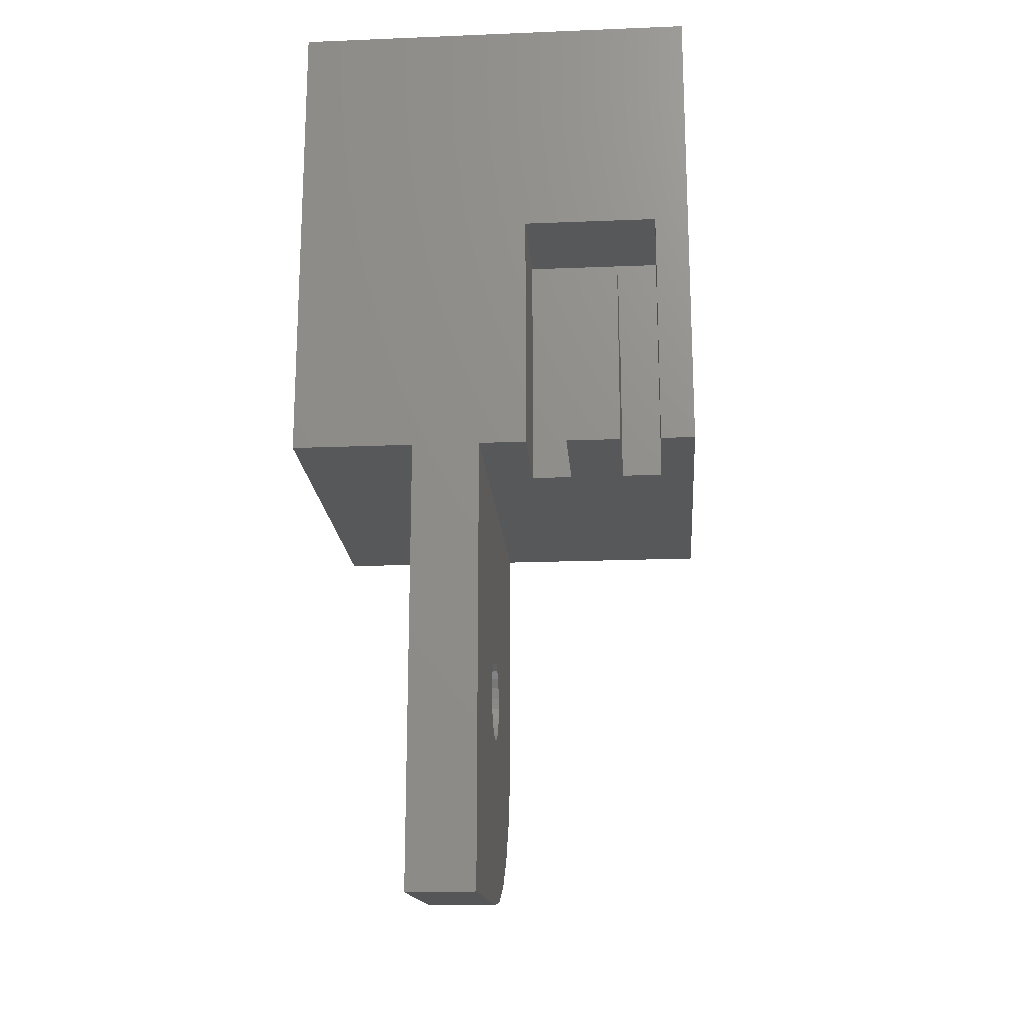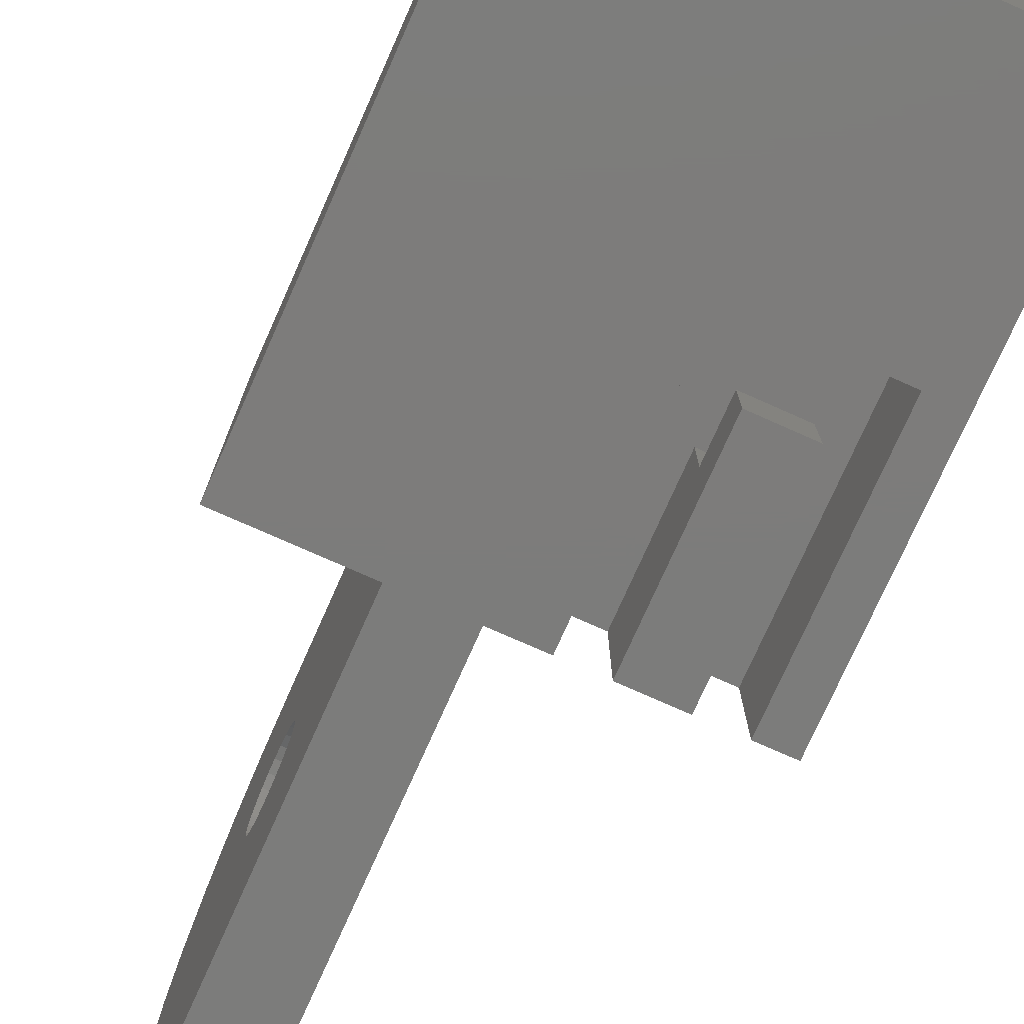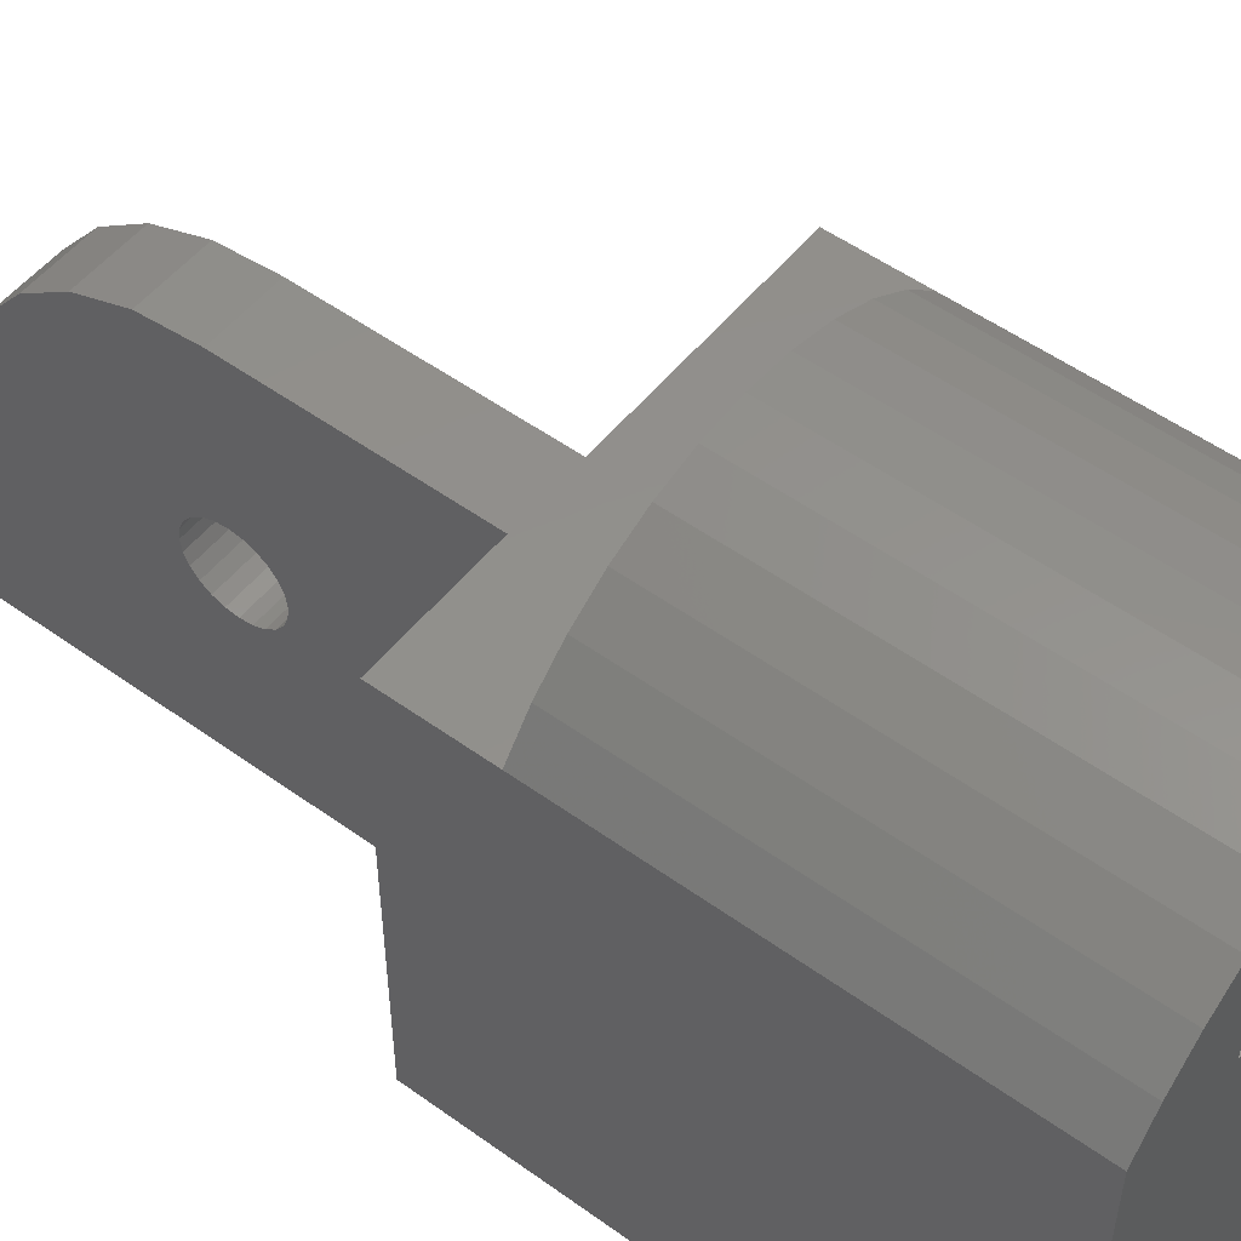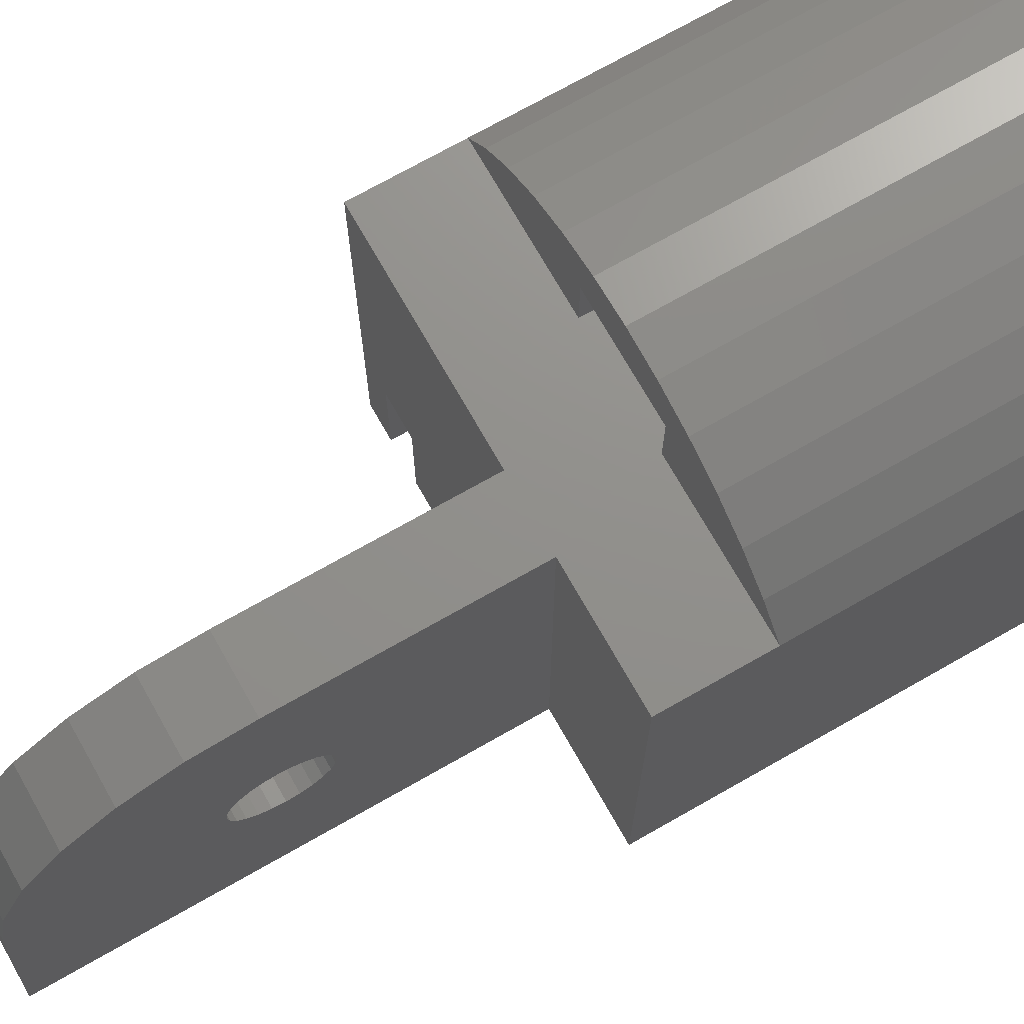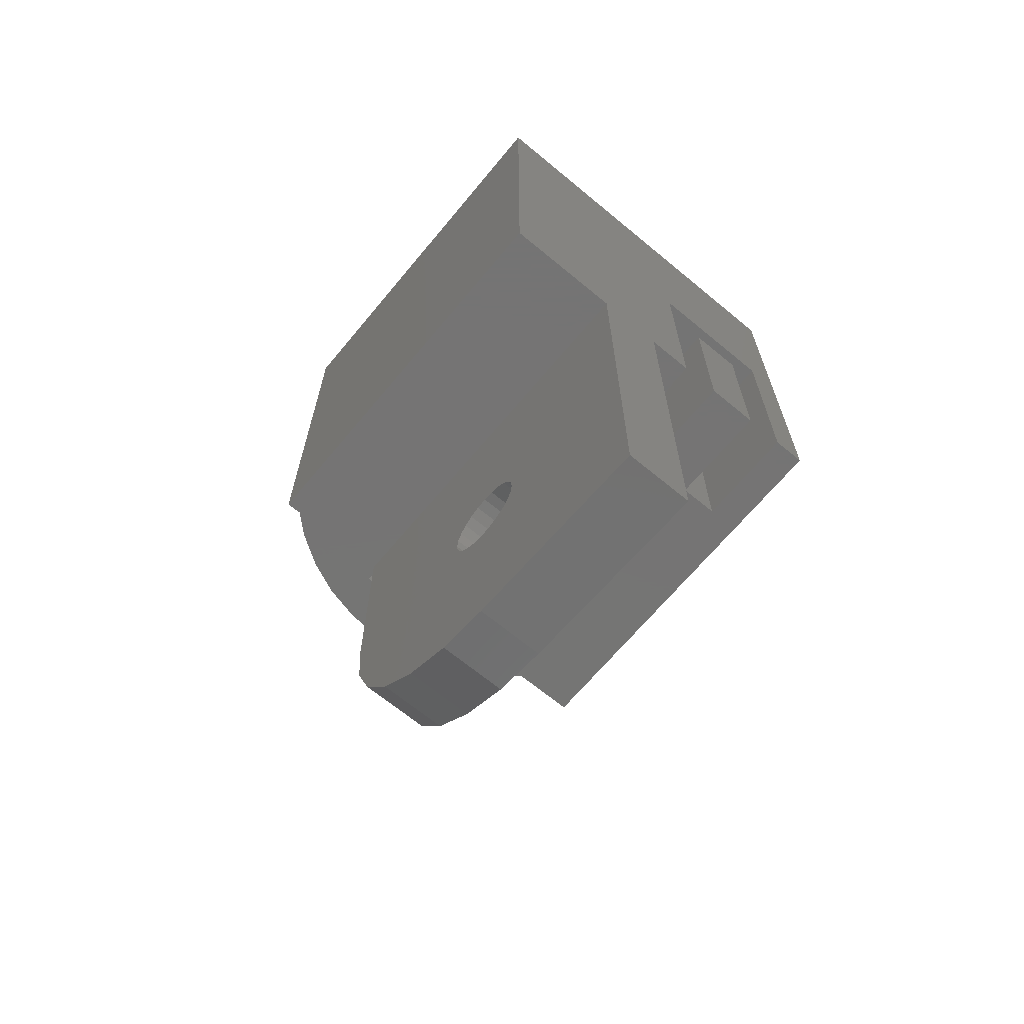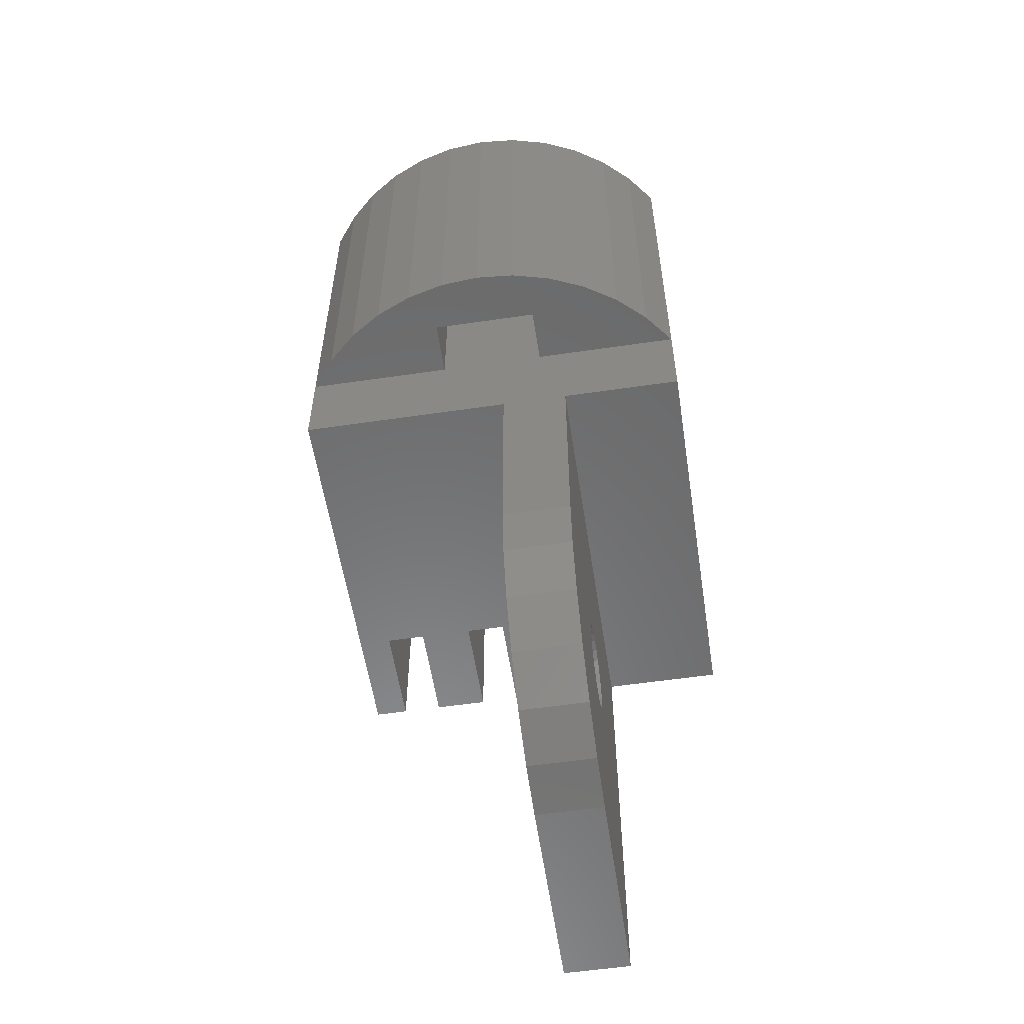
<metadata>
{"format":"stl","ext":"stl","renderer":"f3d","projection":"perspective","resolution":1024,"background":"white","views":[{"elev":-18.8,"azim":-175.6,"up":"+Y"},{"elev":-75.7,"azim":156.0,"up":"+Z"},{"elev":52.5,"azim":127.8,"up":"+Z"},{"elev":72.5,"azim":60.4,"up":"+Z"},{"elev":-66.9,"azim":140.3,"up":"+Y"},{"elev":-56.5,"azim":8.7,"up":"+Y"}]}
</metadata>
<code>
# stl→obj: 138 verts, 280 faces
v 555.7 123.7 13.5
v 555.7 121.7 17
v 555.7 121.7 13.5
v 555.7 123.7 17
v 562.7 123.7 17
v 562.7 121.7 13.5
v 562.7 121.7 17
v 562.7 123.7 13.5
v 557.2 121.7 17
v 561.2 121.7 17
v 557.2 109.7 17
v 561.2 109.7 17
v 556.5 111.2 2
v 554.5 113.2 2
v 554.5 111.2 2
v 556.5 113.2 2
v 554.5 111.2 4
v 556.5 111.2 4
v 556.5 113.2 -4.988e-13
v 554.5 113.2 -1.057e-12
v 558 115.2 4
v 558 106.2 -4.424e-13
v 558 106.2 4
v 558 115.2 -7.442e-13
v 553 115.2 4
v 553 115.2 -7.649e-13
v 553 106.2 -7.649e-13
v 553 106.2 4
v 554.5 106.2 -1.215e-12
v 554.5 106.2 4
v 562.2 99.54 8.3
v 559.7 99.7 7.914
v 562.2 99.7 7.914
v 559.7 99.54 8.3
v 562.2 98.15 9.1
v 559.7 97.74 9.045
v 559.7 98.15 9.1
v 562.2 97.74 9.045
v 563.5 109.7 17.94
v 562.1 123.7 18.52
v 562.1 109.7 18.52
v 563.5 123.7 17.94
v 559.7 99.75 7.5
v 562.2 99.75 7.5
v 559.7 99.7 7.086
v 562.2 99.7 7.086
v 559.7 98.57 9.045
v 562.2 98.57 9.045
v 562.2 98.95 8.886
v 559.7 98.95 8.886
v 562.2 99.28 8.631
v 559.7 99.28 8.631
v 564.7 109.7 17.14
v 564.7 123.7 17.14
v 552.6 123.7 16.15
v 551.7 109.7 15
v 552.6 109.7 16.15
v 551.7 123.7 15
v 556.5 106.2 -1.042e-12
v 556.5 106.2 4
v 556.3 109.7 18.52
v 555 123.7 17.94
v 555 109.7 17.94
v 556.3 123.7 18.52
v 551.7 106.2 2.87
v 551.7 106.2 15
v 551.7 106.2 1.47
v 551.7 106.2 5.183e-15
v 551.7 123.7 0
v 559.7 96.77 8.3
v 562.2 97.02 8.631
v 562.2 96.77 8.3
v 559.7 97.02 8.631
v 559.7 96.61 7.914
v 562.2 96.61 7.914
v 559.7 96.55 7.5
v 562.2 96.55 7.5
v 559.7 96.61 7.086
v 562.2 96.61 7.086
v 559.7 96.77 6.7
v 562.2 96.77 6.7
v 559.7 97.02 6.369
v 562.2 97.02 6.369
v 562.2 97.35 6.114
v 559.7 97.35 6.114
v 562.2 97.35 8.886
v 559.7 97.35 8.886
v 559.7 97.74 5.955
v 562.2 97.74 5.955
v 559.7 98.15 5.9
v 562.2 98.15 5.9
v 559.7 98.57 5.955
v 562.2 98.57 5.955
v 559.7 98.95 6.114
v 562.2 98.95 6.114
v 559.7 99.28 6.369
v 562.2 99.28 6.369
v 562.2 99.54 6.7
v 559.7 99.54 6.7
v 559.2 109.7 19
v 557.8 123.7 18.88
v 557.8 109.7 18.88
v 559.2 123.7 19
v 553.7 123.7 17.14
v 553.7 109.7 17.14
v 566.7 123.7 15
v 565.8 109.7 16.15
v 566.7 109.7 15
v 565.8 123.7 16.15
v 560.7 123.7 18.88
v 560.7 109.7 18.88
v 561.2 109.7 15
v 557.2 109.7 15
v 557.2 121.7 15
v 561.2 121.7 15
v 566.7 123.7 0
v 566.7 106.2 15
v 566.7 106.2 5.7e-15
v 562.2 106.2 8.437e-14
v 562.2 106.2 15
v 559.7 106.2 7.178e-14
v 559.7 106.2 15
v 559.7 89.65 4.557e-15
v 562.2 89.65 7.303e-14
v 559.7 96.14 14.8
v 559.7 98.15 15
v 559.7 90.15 7.5
v 559.7 90.48 9.497
v 559.7 91.32 11.34
v 559.7 92.6 12.91
v 559.7 94.24 14.09
v 562.2 90.15 7.5
v 562.2 90.48 9.497
v 562.2 91.32 11.34
v 562.2 92.6 12.91
v 562.2 94.24 14.09
v 562.2 96.14 14.8
v 562.2 98.15 15
f 1 2 3
f 2 1 4
f 5 6 7
f 6 5 8
f 5 2 4
f 2 5 9
f 9 5 10
f 9 10 11
f 10 5 7
f 12 11 10
f 13 14 15
f 14 13 16
f 17 13 15
f 13 17 18
f 14 19 20
f 19 14 16
f 21 22 23
f 22 21 24
f 24 25 26
f 25 24 21
f 27 25 28
f 25 27 26
f 17 29 30
f 29 17 15
f 29 15 20
f 20 15 14
f 31 32 33
f 32 31 34
f 35 36 37
f 36 35 38
f 39 40 41
f 40 39 42
f 33 43 44
f 43 33 32
f 44 45 46
f 45 44 43
f 47 35 37
f 35 47 48
f 49 47 50
f 47 49 48
f 51 34 31
f 34 51 52
f 53 42 39
f 42 53 54
f 55 56 57
f 56 55 58
f 19 13 59
f 13 19 16
f 59 18 60
f 18 59 13
f 25 17 28
f 17 25 21
f 17 21 18
f 18 21 60
f 60 21 23
f 30 28 17
f 19 29 20
f 29 19 59
f 61 62 63
f 62 61 64
f 56 65 66
f 65 56 67
f 67 56 68
f 68 56 69
f 69 56 58
f 70 71 72
f 71 70 73
f 74 72 75
f 72 74 70
f 76 75 77
f 75 76 74
f 78 77 79
f 77 78 76
f 80 79 81
f 79 80 78
f 82 81 83
f 81 82 80
f 82 84 85
f 84 82 83
f 86 73 87
f 73 86 71
f 84 88 85
f 88 84 89
f 89 90 88
f 90 89 91
f 91 92 90
f 92 91 93
f 93 94 92
f 94 93 95
f 95 96 94
f 96 95 97
f 98 96 97
f 96 98 99
f 46 99 98
f 99 46 45
f 51 50 52
f 50 51 49
f 38 87 36
f 87 38 86
f 100 101 102
f 101 100 103
f 102 64 61
f 64 102 101
f 63 104 105
f 104 63 62
f 105 55 57
f 55 105 104
f 106 107 108
f 107 106 109
f 107 54 53
f 54 107 109
f 41 110 111
f 110 41 40
f 111 103 100
f 103 111 110
f 108 12 112
f 12 108 107
f 12 107 53
f 12 53 105
f 105 53 63
f 63 53 39
f 63 39 61
f 61 39 41
f 61 41 102
f 102 41 111
f 102 111 100
f 113 57 56
f 57 113 11
f 57 11 105
f 105 11 12
f 3 114 6
f 114 3 2
f 114 2 9
f 6 115 7
f 115 6 114
f 7 115 10
f 58 116 69
f 116 58 1
f 1 58 4
f 4 58 55
f 4 55 104
f 4 104 5
f 116 8 106
f 8 116 1
f 106 8 5
f 106 5 109
f 109 5 54
f 54 5 104
f 54 104 62
f 54 62 42
f 42 62 64
f 42 64 40
f 40 64 101
f 40 101 110
f 110 101 103
f 6 1 3
f 1 6 8
f 114 11 113
f 11 114 9
f 10 112 12
f 112 10 115
f 116 117 118
f 117 116 108
f 108 116 106
f 117 119 118
f 119 117 120
f 59 30 29
f 30 59 60
f 30 60 28
f 28 60 23
f 121 23 22
f 23 121 122
f 28 68 27
f 68 28 67
f 67 28 65
f 65 28 66
f 66 28 23
f 66 23 122
f 69 26 68
f 26 69 116
f 26 116 24
f 24 116 22
f 22 116 121
f 121 116 119
f 121 119 123
f 119 116 118
f 124 123 119
f 27 68 26
f 125 74 76
f 74 125 126
f 74 126 70
f 70 126 73
f 73 126 87
f 87 126 36
f 36 126 37
f 37 126 47
f 47 126 122
f 47 122 50
f 50 122 52
f 52 122 34
f 34 122 32
f 32 122 43
f 127 121 123
f 121 127 128
f 121 128 85
f 85 128 82
f 82 128 129
f 82 129 80
f 80 129 130
f 80 130 78
f 78 130 131
f 78 131 76
f 76 131 125
f 121 85 88
f 121 88 90
f 121 90 92
f 121 92 94
f 121 94 96
f 121 96 99
f 121 99 45
f 121 45 43
f 121 43 122
f 124 127 123
f 127 124 132
f 119 132 124
f 132 119 133
f 133 119 84
f 133 84 83
f 133 83 134
f 134 83 81
f 134 81 135
f 135 81 79
f 135 79 136
f 136 79 77
f 136 77 137
f 84 119 89
f 89 119 91
f 91 119 93
f 93 119 95
f 95 119 97
f 97 119 98
f 98 119 46
f 46 119 44
f 137 75 138
f 75 137 77
f 138 75 72
f 138 72 71
f 138 71 86
f 138 86 38
f 138 38 35
f 138 35 120
f 120 35 48
f 120 48 49
f 120 49 51
f 120 51 31
f 120 31 33
f 120 33 44
f 120 44 119
f 137 126 125
f 126 137 138
f 132 128 127
f 128 132 133
f 135 129 134
f 129 135 130
f 134 128 133
f 128 134 129
f 122 56 66
f 56 122 113
f 113 122 114
f 114 122 115
f 138 122 126
f 122 138 112
f 122 112 115
f 112 138 120
f 120 108 112
f 108 120 117
f 131 137 125
f 137 131 136
f 135 131 130
f 131 135 136

</code>
